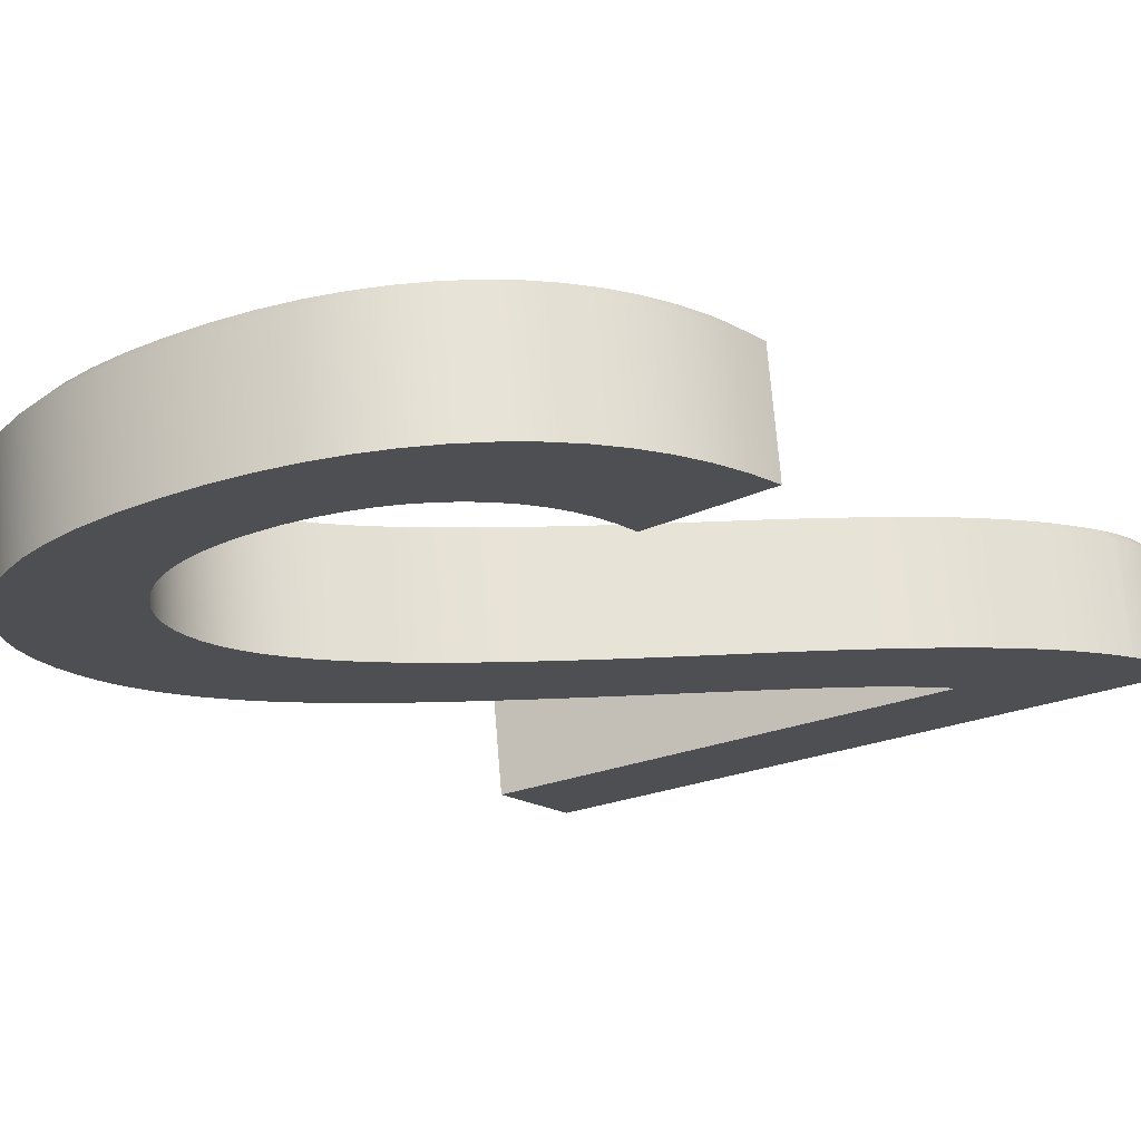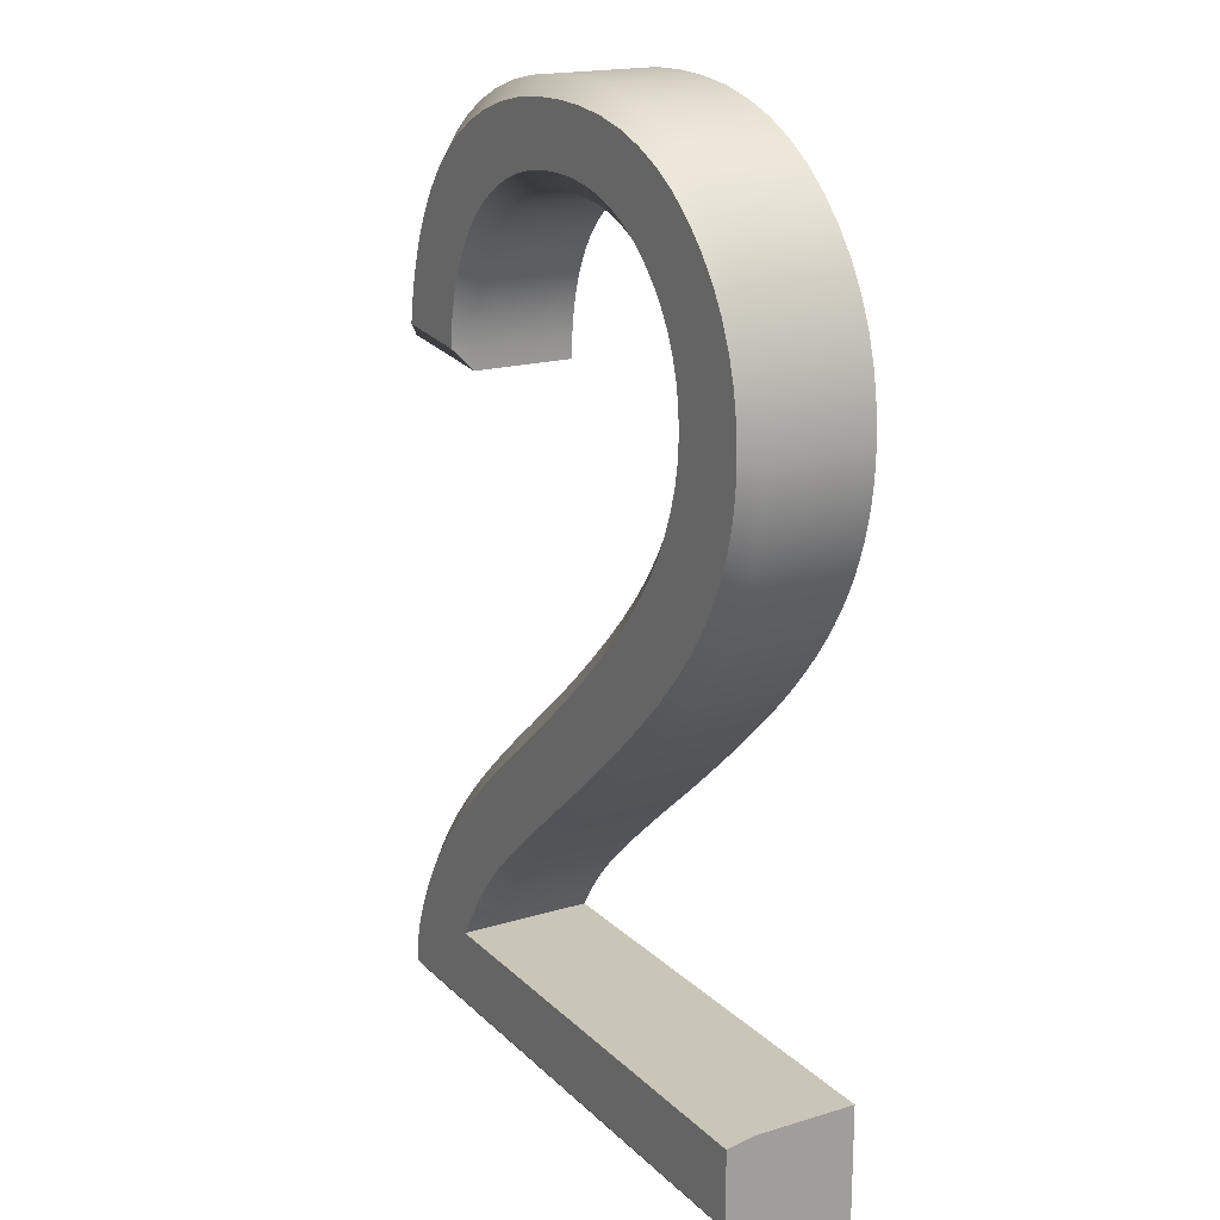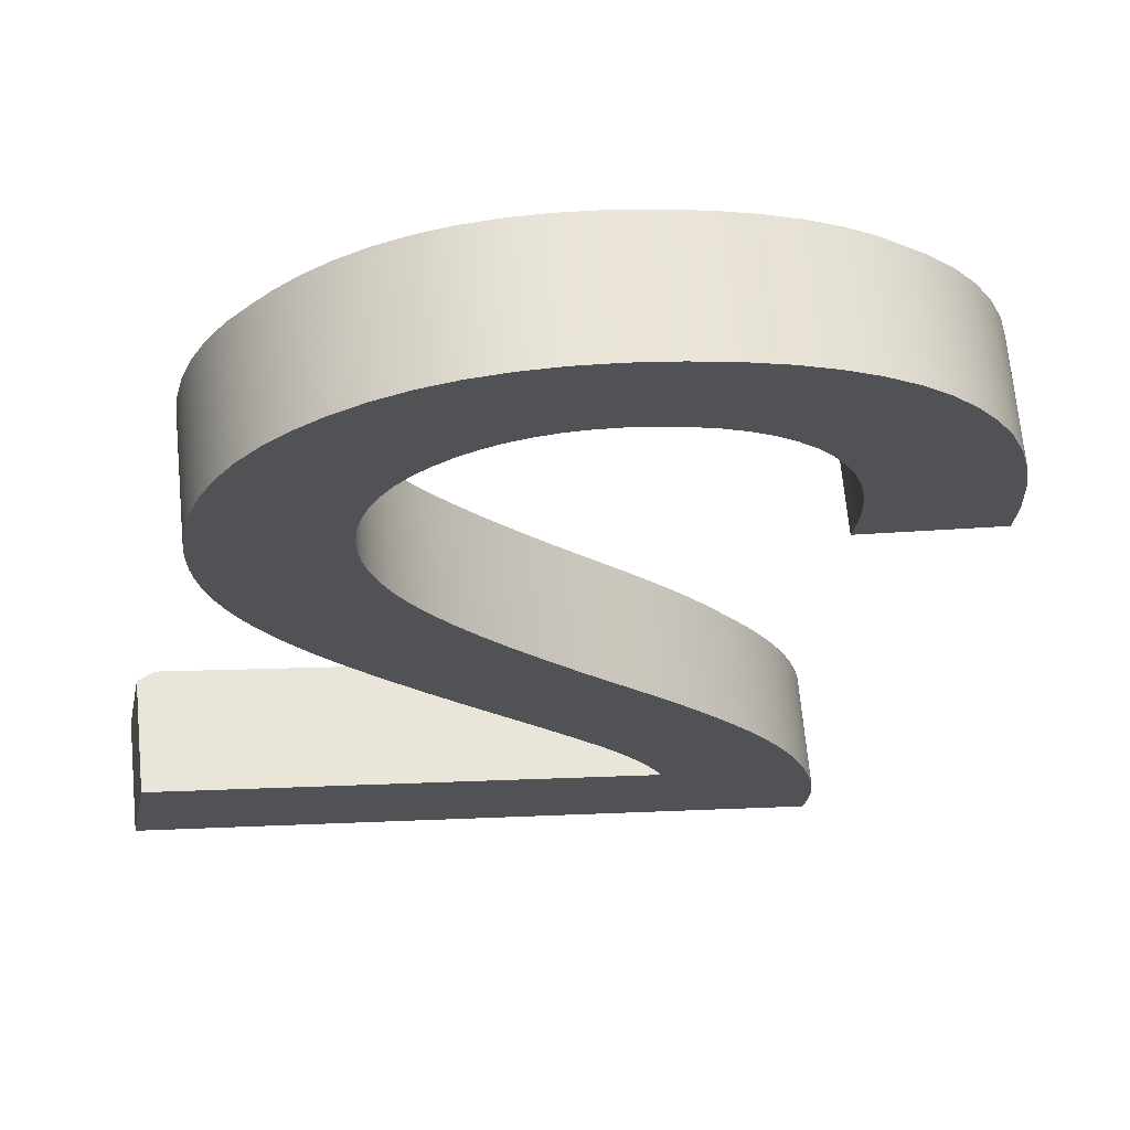
<metadata>
{"format":"obj","ext":"obj","renderer":"f3d","projection":"perspective","resolution":1024,"background":"white","views":[{"elev":-15.1,"azim":-147.5,"up":"+Z"},{"elev":18.3,"azim":65.3,"up":"+Y"},{"elev":-22.8,"azim":169.5,"up":"+Z"}]}
</metadata>
<code>
o Text054
v -0.4167 0.1405 -0.08451
v -0.4082 0.1538 -0.08532
v -0.3936 0.1538 0.06682
v -0.4021 0.1405 0.06764
v -0.3991 0.1672 -0.0862
v -0.3845 0.1672 0.06594
v -0.3894 0.1805 -0.08714
v -0.3747 0.1805 0.065
v -0.379 0.1938 -0.08814
v -0.3644 0.1938 0.06401
v -0.368 0.2071 -0.08919
v -0.3534 0.2071 0.06295
v -0.3564 0.2204 -0.09031
v -0.3418 0.2204 0.06183
v -0.3442 0.2336 -0.09149
v -0.3295 0.2336 0.06065
v -0.3294 0.2485 -0.09291
v -0.3147 0.2485 0.05923
v -0.3101 0.2669 -0.09477
v -0.2954 0.2669 0.05737
v -0.2863 0.2886 -0.09707
v -0.2716 0.2886 0.05508
v -0.2579 0.3138 -0.0998
v -0.2433 0.3138 0.05235
v -0.2251 0.3424 -0.103
v -0.2104 0.3424 0.04919
v -0.1877 0.3744 -0.1065
v -0.1731 0.3744 0.04559
v -0.1459 0.4098 -0.1106
v -0.1312 0.4098 0.04156
v -0.09532 0.4532 -0.1154
v -0.08067 0.4532 0.03669
v -0.04906 0.4938 -0.1199
v -0.03441 0.4938 0.03224
v -0.007071 0.5318 -0.1239
v 0.007579 0.5318 0.02819
v 0.03063 0.567 -0.1276
v 0.04528 0.567 0.02456
v 0.06405 0.5994 -0.1308
v 0.0787 0.5994 0.02135
v 0.09319 0.6292 -0.1336
v 0.1078 0.6292 0.01854
v 0.118 0.6562 -0.136
v 0.1327 0.6562 0.01615
v 0.1398 0.6816 -0.1381
v 0.1545 0.6816 0.01405
v 0.1598 0.7067 -0.14
v 0.1744 0.7067 0.01213
v 0.1779 0.7315 -0.1418
v 0.1925 0.7315 0.01038
v 0.1941 0.7559 -0.1433
v 0.2088 0.7559 0.008822
v 0.2085 0.78 -0.1447
v 0.2232 0.78 0.007432
v 0.2211 0.8037 -0.1459
v 0.2358 0.8037 0.006222
v 0.2318 0.827 -0.1469
v 0.2465 0.827 0.005192
v 0.2409 0.8503 -0.1478
v 0.2556 0.8503 0.004312
v 0.2486 0.8736 -0.1486
v 0.2633 0.8736 0.003572
v 0.2549 0.8971 -0.1492
v 0.2696 0.8971 0.002972
v 0.2598 0.9207 -0.1496
v 0.2745 0.9207 0.002502
v 0.2633 0.9444 -0.15
v 0.278 0.9444 0.002162
v 0.2654 0.9682 -0.1502
v 0.2801 0.9682 0.001962
v 0.2661 0.9922 -0.1502
v 0.2808 0.9922 0.001892
v 0.2637 1.038 -0.15
v 0.2784 1.038 0.002122
v 0.2565 1.082 -0.1493
v 0.2712 1.082 0.002812
v 0.2446 1.124 -0.1482
v 0.2592 1.124 0.003962
v 0.2278 1.163 -0.1466
v 0.2425 1.163 0.005572
v 0.2063 1.201 -0.1445
v 0.221 1.201 0.007652
v 0.18 1.236 -0.142
v 0.1946 1.236 0.01018
v 0.1489 1.269 -0.139
v 0.1636 1.269 0.01317
v 0.1137 1.299 -0.1356
v 0.1284 1.299 0.01656
v 0.0751 1.324 -0.1319
v 0.08975 1.324 0.02028
v 0.03306 1.344 -0.1278
v 0.04771 1.344 0.02433
v -0.0124 1.36 -0.1234
v 0.00225 1.36 0.02871
v -0.06128 1.372 -0.1187
v -0.04663 1.372 0.03341
v -0.1136 1.378 -0.1137
v -0.09893 1.378 0.03845
v -0.1693 1.381 -0.1083
v -0.1547 1.381 0.04381
v -0.2245 1.379 -0.103
v -0.2099 1.379 0.04913
v -0.2765 1.372 -0.09801
v -0.2618 1.372 0.05413
v -0.3251 1.362 -0.09333
v -0.3105 1.362 0.05882
v -0.3705 1.347 -0.08896
v -0.3558 1.347 0.06318
v -0.4125 1.328 -0.08491
v -0.3978 1.328 0.06723
v -0.4512 1.305 -0.08119
v -0.4365 1.305 0.07096
v -0.4866 1.277 -0.07778
v -0.4719 1.277 0.07437
v -0.5183 1.246 -0.07472
v -0.5037 1.246 0.07742
v -0.5459 1.211 -0.07206
v -0.5313 1.211 0.08008
v -0.5695 1.171 -0.0698
v -0.5548 1.171 0.08235
v -0.589 1.129 -0.06792
v -0.5743 1.129 0.08422
v -0.6043 1.082 -0.06644
v -0.5897 1.082 0.0857
v -0.6156 1.031 -0.06535
v -0.601 1.031 0.08679
v -0.6228 0.9768 -0.06466
v -0.6082 0.9768 0.08749
v -0.4468 0.9593 -0.08161
v -0.4321 0.9593 0.07053
v -0.445 0.9956 -0.08178
v -0.4304 0.9956 0.07036
v -0.4403 1.03 -0.08224
v -0.4256 1.03 0.0699
v -0.4325 1.061 -0.08299
v -0.4178 1.061 0.06916
v -0.4217 1.091 -0.08402
v -0.4071 1.091 0.06812
v -0.408 1.118 -0.08535
v -0.3933 1.118 0.0668
v -0.3912 1.142 -0.08696
v -0.3766 1.142 0.06518
v -0.3715 1.165 -0.08886
v -0.3568 1.165 0.06328
v -0.3492 1.184 -0.09101
v -0.3346 1.184 0.06114
v -0.3249 1.201 -0.09334
v -0.3103 1.201 0.0588
v -0.2986 1.215 -0.09588
v -0.284 1.215 0.05627
v -0.2703 1.225 -0.09861
v -0.2556 1.225 0.05354
v -0.2399 1.233 -0.1015
v -0.2253 1.233 0.05061
v -0.2075 1.237 -0.1046
v -0.1929 1.237 0.0475
v -0.1731 1.239 -0.108
v -0.1585 1.239 0.04418
v -0.1405 1.237 -0.1111
v -0.1259 1.237 0.04104
v -0.1097 1.233 -0.1141
v -0.09508 1.233 0.03808
v -0.08074 1.226 -0.1169
v -0.06609 1.226 0.03529
v -0.05356 1.216 -0.1195
v -0.03891 1.216 0.03267
v -0.02819 1.203 -0.1219
v -0.01354 1.203 0.03023
v -0.004641 1.187 -0.1242
v 0.01001 1.187 0.02796
v 0.01711 1.169 -0.1263
v 0.03176 1.169 0.02586
v 0.03646 1.148 -0.1281
v 0.05111 1.148 0.024
v 0.05284 1.126 -0.1297
v 0.06749 1.126 0.02242
v 0.06624 1.103 -0.131
v 0.08089 1.103 0.02113
v 0.07666 1.078 -0.132
v 0.09131 1.078 0.02013
v 0.0841 1.052 -0.1327
v 0.09875 1.052 0.01941
v 0.08857 1.025 -0.1332
v 0.1032 1.025 0.01898
v 0.09006 0.9961 -0.1333
v 0.1047 0.9961 0.01884
v 0.08842 0.9679 -0.1331
v 0.1031 0.9679 0.019
v 0.08352 0.9392 -0.1327
v 0.09817 0.9392 0.01947
v 0.07536 0.9101 -0.1319
v 0.09 0.9101 0.02026
v 0.06392 0.8804 -0.1308
v 0.07857 0.8804 0.02136
v 0.04922 0.8503 -0.1294
v 0.06387 0.8503 0.02277
v 0.03125 0.8198 -0.1276
v 0.0459 0.8198 0.0245
v 0.01001 0.7888 -0.1256
v 0.02466 0.7888 0.02655
v -0.01587 0.7559 -0.1231
v -0.001221 0.7559 0.02904
v -0.04776 0.7199 -0.12
v -0.03311 0.7199 0.03211
v -0.08568 0.6807 -0.1164
v -0.07103 0.6807 0.03576
v -0.1296 0.6382 -0.1121
v -0.115 0.6382 0.03999
v -0.1796 0.5926 -0.1073
v -0.1649 0.5926 0.0448
v -0.2355 0.5438 -0.1019
v -0.2209 0.5438 0.05019
v -0.2975 0.4918 -0.09598
v -0.2829 0.4918 0.05616
v -0.338 0.4582 -0.09208
v -0.3234 0.4582 0.06006
v -0.3757 0.4257 -0.08846
v -0.361 0.4257 0.06369
v -0.4106 0.3944 -0.0851
v -0.3959 0.3944 0.06704
v -0.4426 0.3642 -0.08201
v -0.428 0.3642 0.07013
v -0.4719 0.3351 -0.07919
v -0.4573 0.3351 0.07295
v -0.4984 0.3072 -0.07664
v -0.4837 0.3072 0.0755
v -0.5221 0.2805 -0.07436
v -0.5074 0.2805 0.07778
v -0.5435 0.2543 -0.0723
v -0.5288 0.2543 0.07984
v -0.5631 0.2279 -0.07041
v -0.5485 0.2279 0.08173
v -0.581 0.2014 -0.06868
v -0.5664 0.2014 0.08346
v -0.5972 0.1748 -0.06712
v -0.5826 0.1748 0.08502
v -0.6117 0.148 -0.06573
v -0.597 0.148 0.08641
v -0.6244 0.1211 -0.06451
v -0.6097 0.1211 0.08763
v -0.6354 0.09414 -0.06345
v -0.6207 0.09414 0.08869
v -0.6412 0.07763 -0.06289
v -0.6265 0.07763 0.08925
v -0.646 0.06094 -0.06243
v -0.6313 0.06094 0.08971
v -0.6498 0.04404 -0.06206
v -0.6352 0.04404 0.09008
v -0.6527 0.02695 -0.06178
v -0.638 0.02695 0.09036
v -0.6546 0.009674 -0.0616
v -0.6399 0.009674 0.09054
v -0.6555 -0.007806 -0.06151
v -0.6409 -0.007806 0.09063
v -0.6554 -0.02548 -0.06152
v -0.6408 -0.02548 0.09062
v 0.2683 -0.02548 -0.1505
v 0.2829 -0.02548 0.001682
v 0.2683 0.1405 -0.1505
v 0.2829 0.1405 0.001682
v -0.4132 0.1683 0.09065
v -0.4476 0.1143 0.09395
v -0.4036 0.1824 0.08972
v -0.3934 0.1963 0.08874
v -0.3826 0.2103 0.0877
v -0.3711 0.2241 0.08659
v -0.359 0.2379 0.08543
v -0.3463 0.2518 0.0842
v -0.3309 0.2673 0.08272
v -0.3111 0.2861 0.08081
v -0.2869 0.3082 0.07849
v -0.2584 0.3335 0.07574
v -0.2253 0.3623 0.07256
v -0.1879 0.3944 0.06895
v -0.146 0.4298 0.06492
v -0.09564 0.473 0.06007
v -0.04962 0.5134 0.05564
v -0.007931 0.5511 0.05162
v 0.02943 0.586 0.04803
v 0.06243 0.618 0.04485
v 0.09106 0.6472 0.04209
v 0.1153 0.6736 0.03976
v 0.1365 0.6983 0.03772
v 0.1558 0.7227 0.03586
v 0.1733 0.7465 0.03418
v 0.1888 0.77 0.03267
v 0.2026 0.7929 0.03135
v 0.2145 0.8153 0.03021
v 0.2246 0.8373 0.02924
v 0.2331 0.8592 0.02841
v 0.2404 0.8812 0.02771
v 0.2463 0.9032 0.02715
v 0.2509 0.9253 0.0267
v 0.2541 0.9475 0.02639
v 0.2561 0.9698 0.0262
v 0.2567 0.9919 0.02614
v 0.2545 1.035 0.02635
v 0.2478 1.076 0.027
v 0.2367 1.115 0.02807
v 0.2212 1.152 0.02956
v 0.2013 1.186 0.03148
v 0.1768 1.219 0.03384
v 0.1477 1.25 0.03663
v 0.1149 1.278 0.03979
v 0.07902 1.301 0.04325
v 0.03977 1.32 0.04703
v -0.002931 1.335 0.05114
v -0.04918 1.346 0.05559
v -0.09905 1.352 0.0604
v -0.1526 1.354 0.06555
v -0.2057 1.352 0.07067
v -0.2554 1.346 0.07545
v -0.3016 1.336 0.0799
v -0.3443 1.322 0.08401
v -0.3837 1.305 0.0878
v -0.4197 1.283 0.09128
v -0.4527 1.258 0.09445
v -0.4821 1.228 0.09728
v -0.5077 1.196 0.09975
v -0.5296 1.159 0.1019
v -0.5479 1.119 0.1036
v -0.5624 1.075 0.105
v -0.5732 1.027 0.1061
v -0.5767 1 0.1064
v -0.4548 0.9881 0.09465
v -0.4543 0.9981 0.0946
v -0.4492 1.035 0.09411
v -0.4407 1.069 0.0933
v -0.4289 1.101 0.09216
v -0.4137 1.131 0.09069
v -0.3951 1.158 0.0889
v -0.3732 1.183 0.08679
v -0.3485 1.205 0.08441
v -0.3216 1.224 0.08182
v -0.2924 1.239 0.07902
v -0.2613 1.25 0.07601
v -0.2281 1.258 0.07283
v -0.1932 1.263 0.06946
v -0.1564 1.265 0.06592
v -0.1214 1.263 0.06255
v -0.08806 1.259 0.05934
v -0.05636 1.251 0.05629
v -0.0264 1.24 0.0534
v 0.001709 1.226 0.05069
v 0.02785 1.208 0.04818
v 0.05188 1.188 0.04586
v 0.07322 1.165 0.04381
v 0.0914 1.14 0.04206
v 0.1064 1.114 0.04062
v 0.118 1.087 0.03949
v 0.1263 1.058 0.03869
v 0.1313 1.028 0.03822
v 0.1329 0.9961 0.03806
v 0.1311 0.9649 0.03823
v 0.1257 0.9334 0.03875
v 0.1169 0.9018 0.03961
v 0.1046 0.8699 0.04079
v 0.08893 0.8379 0.0423
v 0.06999 0.8057 0.04412
v 0.04775 0.7732 0.04626
v 0.02086 0.7391 0.04885
v -0.01191 0.702 0.05201
v -0.05054 0.6621 0.05573
v -0.09506 0.6191 0.06001
v -0.1455 0.573 0.06487
v -0.2019 0.5238 0.0703
v -0.2641 0.4716 0.07629
v -0.3045 0.4381 0.08018
v -0.3418 0.406 0.08377
v -0.3762 0.375 0.08708
v -0.4078 0.3453 0.09013
v -0.4366 0.3168 0.0929
v -0.4625 0.2895 0.09539
v -0.4855 0.2635 0.0976
v -0.5062 0.2381 0.0996
v -0.5251 0.2127 0.1014
v -0.5424 0.1872 0.1031
v -0.5579 0.1617 0.1046
v -0.5717 0.1361 0.1059
v -0.5838 0.1106 0.1071
v -0.5942 0.08482 0.1081
v -0.5996 0.06963 0.1086
v -0.604 0.05437 0.109
v -0.6075 0.03894 0.1094
v -0.6101 0.02334 0.1096
v -0.6118 0.007554 0.1098
v -0.6122 0.000724 0.1098
v 0.2589 0.000724 0.02593
v 0.2589 0.1143 0.02593
f 254 387 386 252 251 253
f 222 371 370 220 219 221
f 194 357 356 192 191 193
f 200 360 359 198 197 199
f 154 337 336 152 151 153
f 152 336 335 150 149 151
f 188 354 353 186 185 187
f 10 265 264 8 7 9
f 120 320 319 118 117 119
f 14 267 266 12 11 13
f 16 268 267 14 13 15
f 216 368 367 214 213 215
f 166 343 342 164 163 165
f 40 280 279 38 37 39
f 172 346 345 170 169 171
f 260 389 388 258 257 259
f 20 270 269 18 17 19
f 30 275 274 28 27 29
f 32 276 275 30 29 31
f 4 262 389 260 259 1
f 174 347 346 172 171 173
f 248 384 383 246 245 247
f 198 359 358 196 195 197
f 42 281 280 40 39 41
f 156 338 337 154 153 155
f 46 283 282 44 43 45
f 48 284 283 46 45 47
f 36 278 277 34 33 35
f 190 355 354 188 187 189
f 256 387 254 253 255
f 98 309 308 96 95 97
f 34 277 276 32 31 33
f 6 263 261 3 2 5
f 18 269 268 16 15 17
f 136 328 327 134 133 135
f 150 335 334 148 147 149
f 26 273 272 24 23 25
f 252 386 385 250 249 251
f 74 297 296 72 71 73
f 22 271 270 20 19 21
f 78 299 298 76 75 77
f 80 300 299 78 77 79
f 100 310 309 98 97 99
f 234 377 376 232 231 233
f 102 311 310 100 99 101
f 140 330 329 138 137 139
f 258 388 387 256 255 257
f 228 374 373 226 225 227
f 232 376 375 230 229 231
f 96 308 307 94 93 95
f 204 362 361 202 201 203
f 118 319 318 116 115 117
f 58 289 288 56 55 57
f 184 352 351 182 181 183
f 106 313 312 104 103 105
f 28 274 273 26 25 27
f 238 379 378 236 235 237
f 112 316 315 110 109 111
f 250 385 384 248 247 249
f 3 261 262 4 1 2
f 192 356 355 190 189 191
f 130 325 324 128 127 129
f 226 373 372 224 223 225
f 220 370 369 218 217 219
f 70 295 294 68 67 69
f 8 264 263 6 5 7
f 82 301 300 80 79 81
f 12 266 265 10 9 11
f 86 303 302 84 83 85
f 24 272 271 22 21 23
f 138 329 328 136 135 137
f 54 287 286 52 51 53
f 218 369 368 216 215 217
f 144 332 331 142 141 143
f 214 367 366 212 211 213
f 178 349 348 176 175 177
f 38 279 278 36 35 37
f 236 378 377 234 233 235
f 66 293 292 64 63 65
f 148 334 333 146 145 147
f 158 339 338 156 155 157
f 160 340 339 158 157 159
f 50 285 284 48 47 49
f 108 314 313 106 105 107
f 122 321 320 120 119 121
f 210 365 364 208 207 209
f 170 345 344 168 167 169
f 116 318 317 114 113 115
f 164 342 341 162 161 163
f 176 348 347 174 173 175
f 110 315 314 108 107 109
f 124 322 321 122 121 123
f 62 291 290 60 59 61
f 128 324 323 126 125 127
f 162 341 340 160 159 161
f 68 294 293 66 65 67
f 146 333 332 144 143 145
f 72 296 295 70 69 71
f 134 327 326 132 131 133
f 76 298 297 74 73 75
f 90 305 304 88 87 89
f 88 304 303 86 85 87
f 202 361 360 200 199 201
f 84 302 301 82 81 83
f 206 363 362 204 203 205
f 208 364 363 206 205 207
f 142 331 330 140 139 141
f 92 306 305 90 89 91
f 230 375 374 228 227 229
f 104 312 311 102 101 103
f 180 350 349 178 177 179
f 212 366 365 210 209 211
f 114 317 316 112 111 113
f 224 372 371 222 221 223
f 242 381 380 240 239 241
f 44 282 281 42 41 43
f 246 383 382 244 243 245
f 56 288 287 54 53 55
f 94 307 306 92 91 93
f 52 286 285 50 49 51
f 186 353 352 184 183 185
f 240 380 379 238 237 239
f 182 351 350 180 179 181
f 60 290 289 58 57 59
f 126 323 322 124 123 125
f 64 292 291 62 61 63
f 244 382 381 242 241 243
f 132 326 325 130 129 131
f 168 344 343 166 165 167
f 386 387 388 385
f 384 385 388 383
f 382 383 388 381
f 380 381 388 389
f 380 389 262 379
f 378 379 262 377
f 377 262 261 376
f 375 376 261 374
f 324 325 326 323
f 323 326 327 322
f 322 327 328 321
f 321 328 329 320
f 320 329 330 319
f 318 319 330 331
f 317 318 331 332
f 316 317 332 333
f 315 316 333 334
f 314 315 334 335
f 313 314 335 336
f 312 313 336 337
f 311 312 337 338
f 310 311 338 339
f 374 261 263 264
f 373 374 264 265
f 373 265 266 372
f 372 266 267 268
f 371 372 268 269
f 370 371 269 270
f 370 270 271 369
f 369 271 272 368
f 368 272 273 367
f 367 273 274 366
f 366 274 275 276
f 365 366 276 277
f 364 365 277 278
f 363 364 278 279
f 362 363 279 280
f 362 280 281 361
f 361 281 282 360
f 360 282 283 284
f 359 360 284 285
f 358 359 285 286
f 358 286 287 357
f 357 287 288 289
f 356 357 289 290
f 356 290 291 355
f 355 291 292 293
f 354 355 293 294
f 354 294 295 353
f 353 295 296 297
f 352 353 297 298
f 351 352 298 299
f 350 351 299 300
f 349 350 300 301
f 348 349 301 302
f 347 348 302 303
f 346 347 303 304
f 345 346 304 305
f 344 345 305 306
f 343 344 306 307
f 342 343 307 308
f 341 342 308 309
f 340 341 309 310
f 340 310 339
f 127 125 131 129
f 125 123 133 131
f 123 121 135 133
f 121 119 137 135
f 117 139 137 119
f 115 141 139 117
f 113 143 141 115
f 111 145 143 113
f 109 147 145 111
f 107 149 147 109
f 105 151 149 107
f 103 153 151 105
f 101 155 153 103
f 99 157 155 101
f 97 159 157 99
f 97 95 161 159
f 95 93 163 161
f 93 91 165 163
f 91 89 167 165
f 89 87 169 167
f 87 85 171 169
f 85 83 173 171
f 83 81 175 173
f 81 79 177 175
f 79 77 179 177
f 77 75 181 179
f 73 183 181 75
f 71 185 183 73
f 69 187 185 71
f 67 65 187 69
f 65 63 189 187
f 61 191 189 63
f 59 57 191 61
f 57 55 193 191
f 53 195 193 55
f 51 197 195 53
f 49 47 197 51
f 47 45 199 197
f 43 201 199 45
f 41 203 201 43
f 39 205 203 41
f 37 35 205 39
f 35 33 207 205
f 33 31 209 207
f 31 29 211 209
f 29 27 213 211
f 25 215 213 27
f 23 217 215 25
f 21 219 217 23
f 19 221 219 21
f 17 223 221 19
f 15 13 223 17
f 13 11 225 223
f 9 227 225 11
f 7 5 227 9
f 257 255 1 259
f 253 251 1 255
f 249 247 1 251
f 245 243 1 247
f 241 239 1 243
f 237 235 1 239
f 233 231 1 235
f 229 2 1 231
f 227 5 2 229
f 196 358 357 194 193 195

</code>
